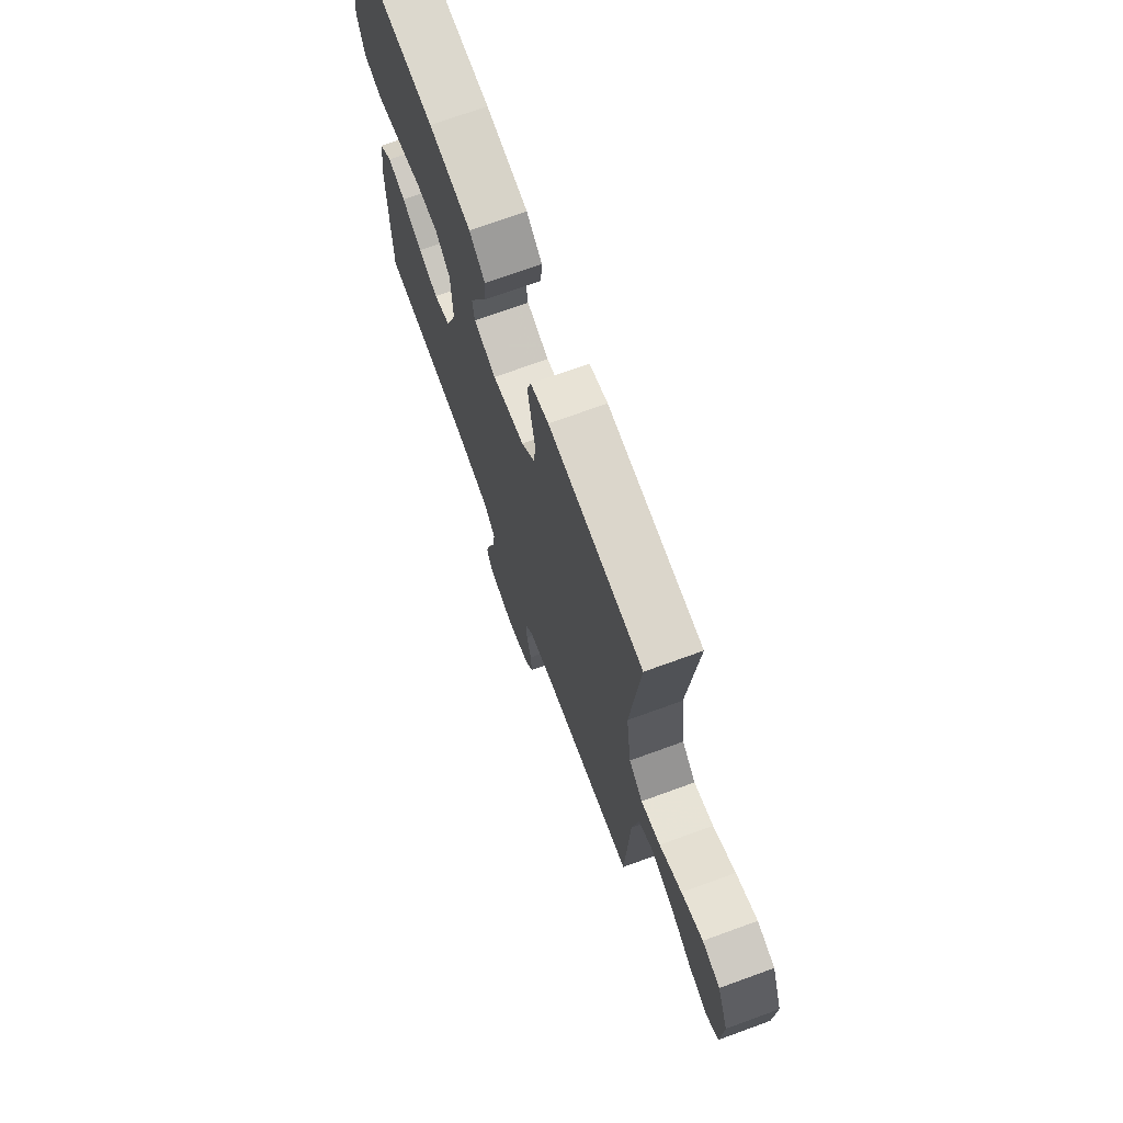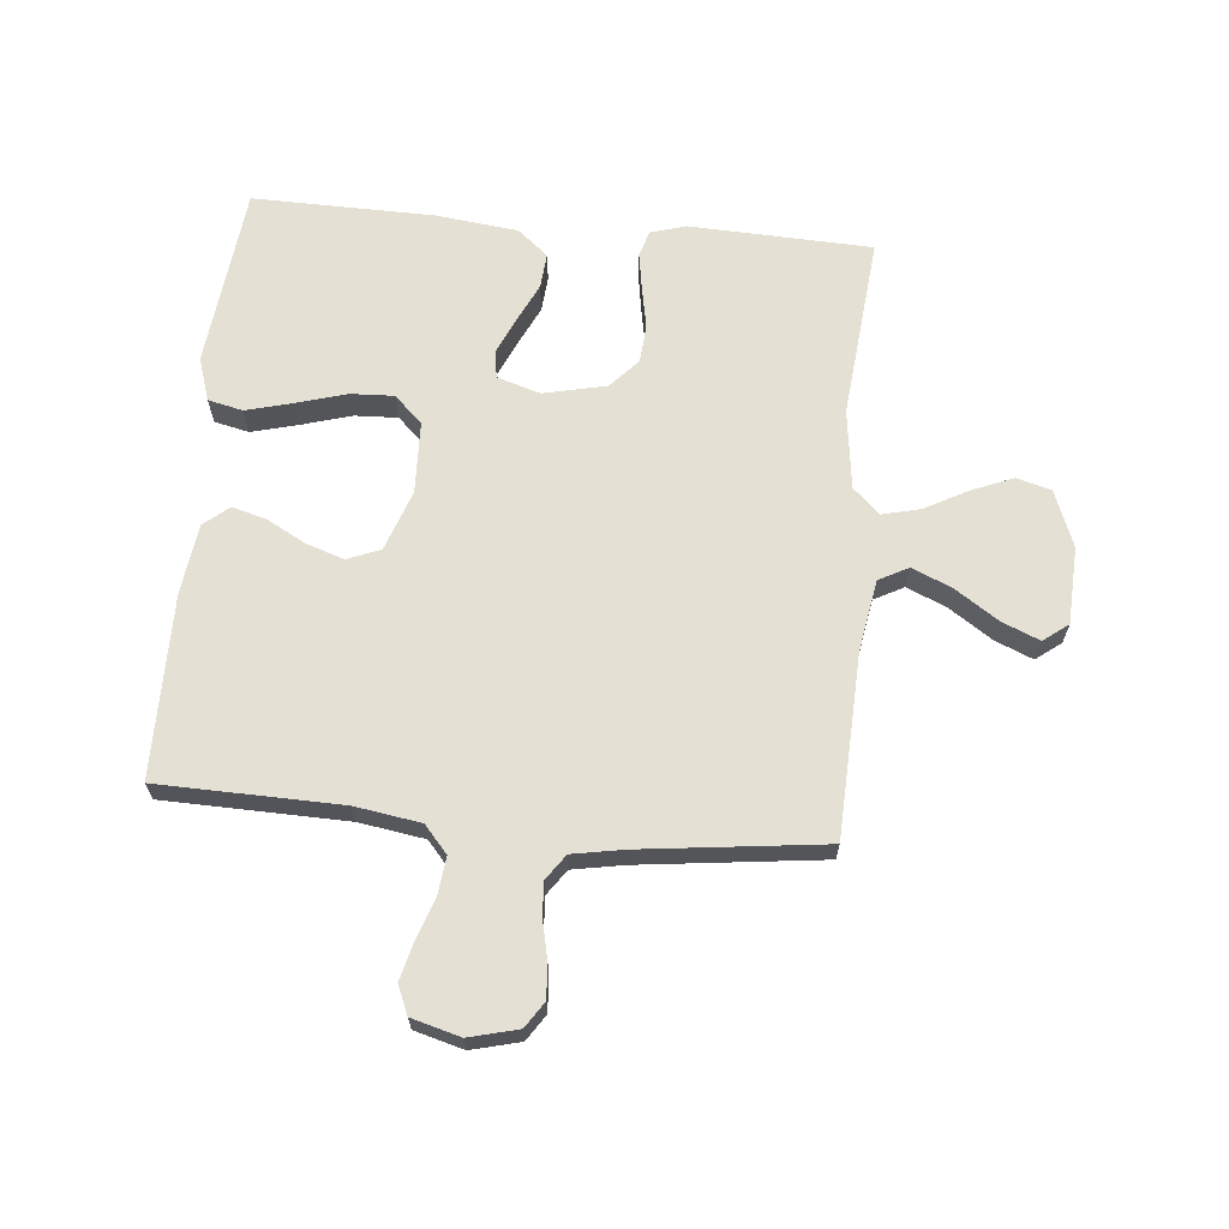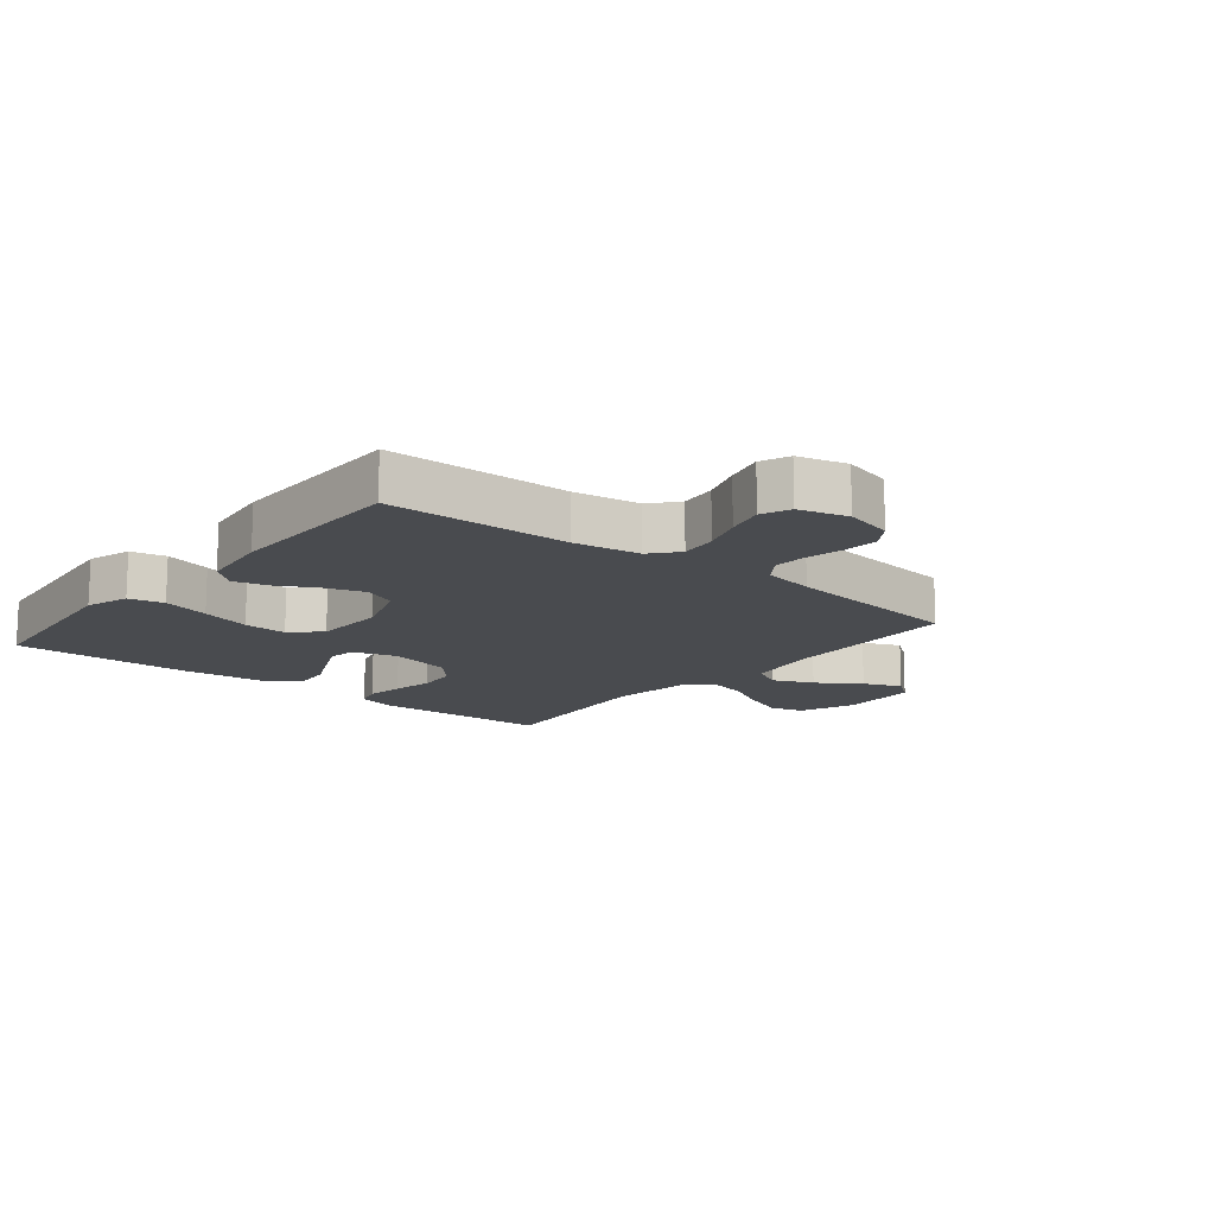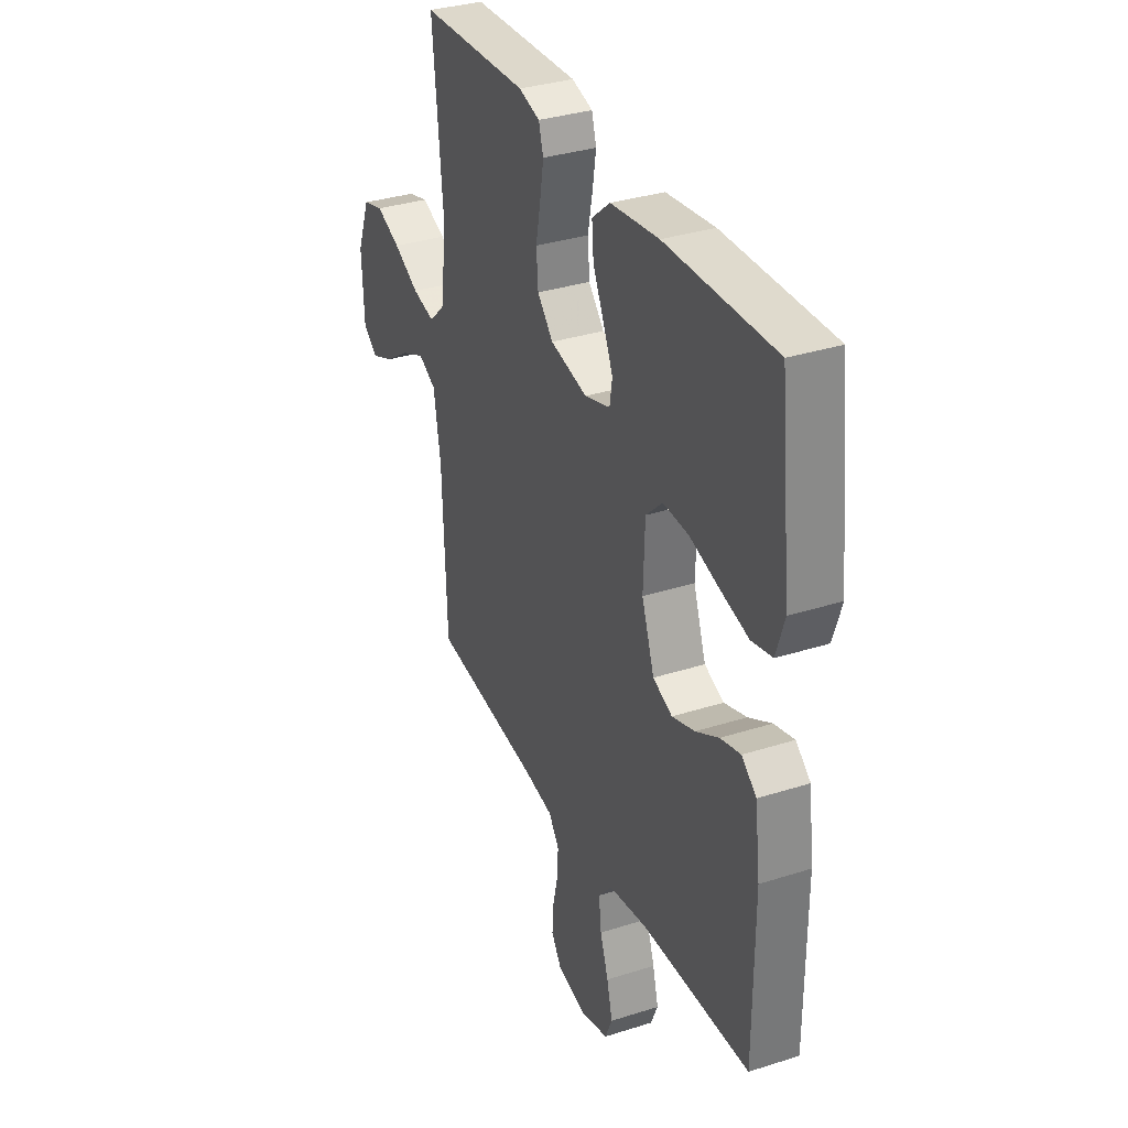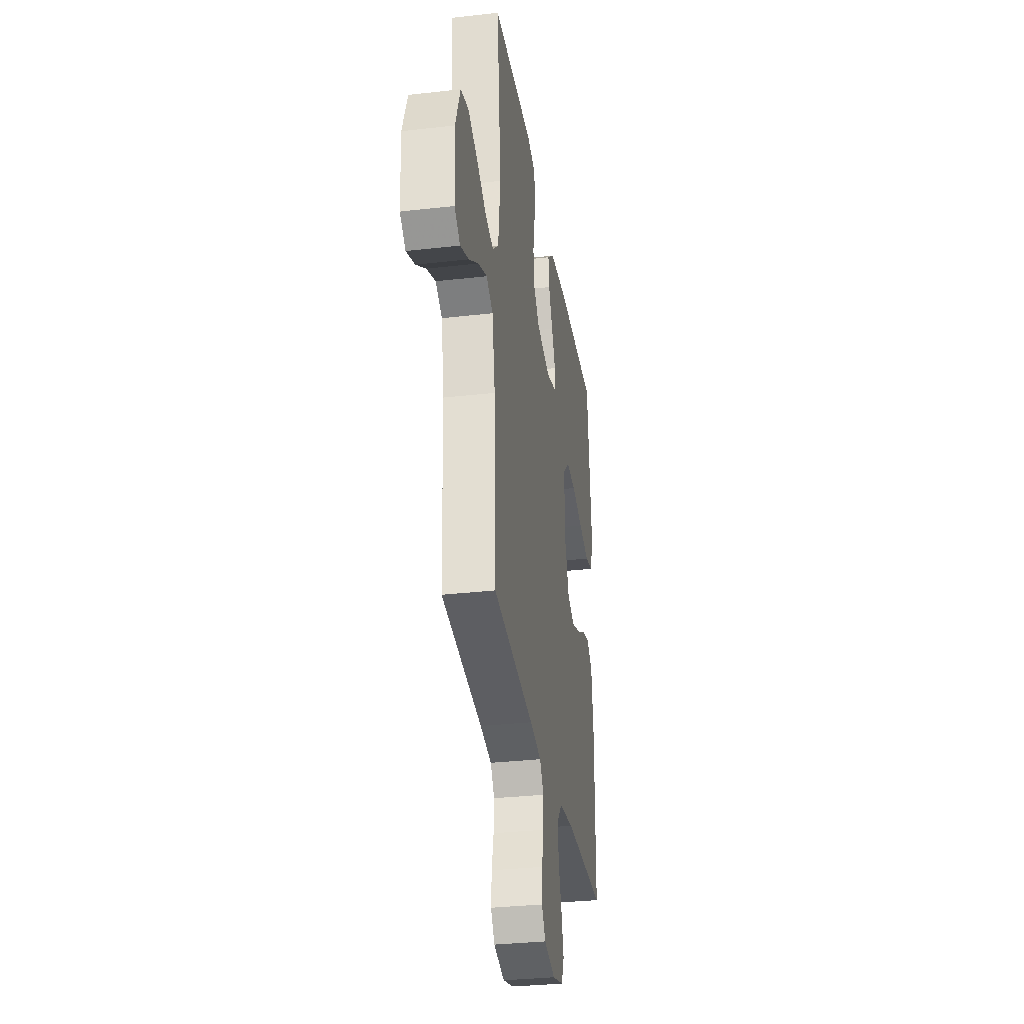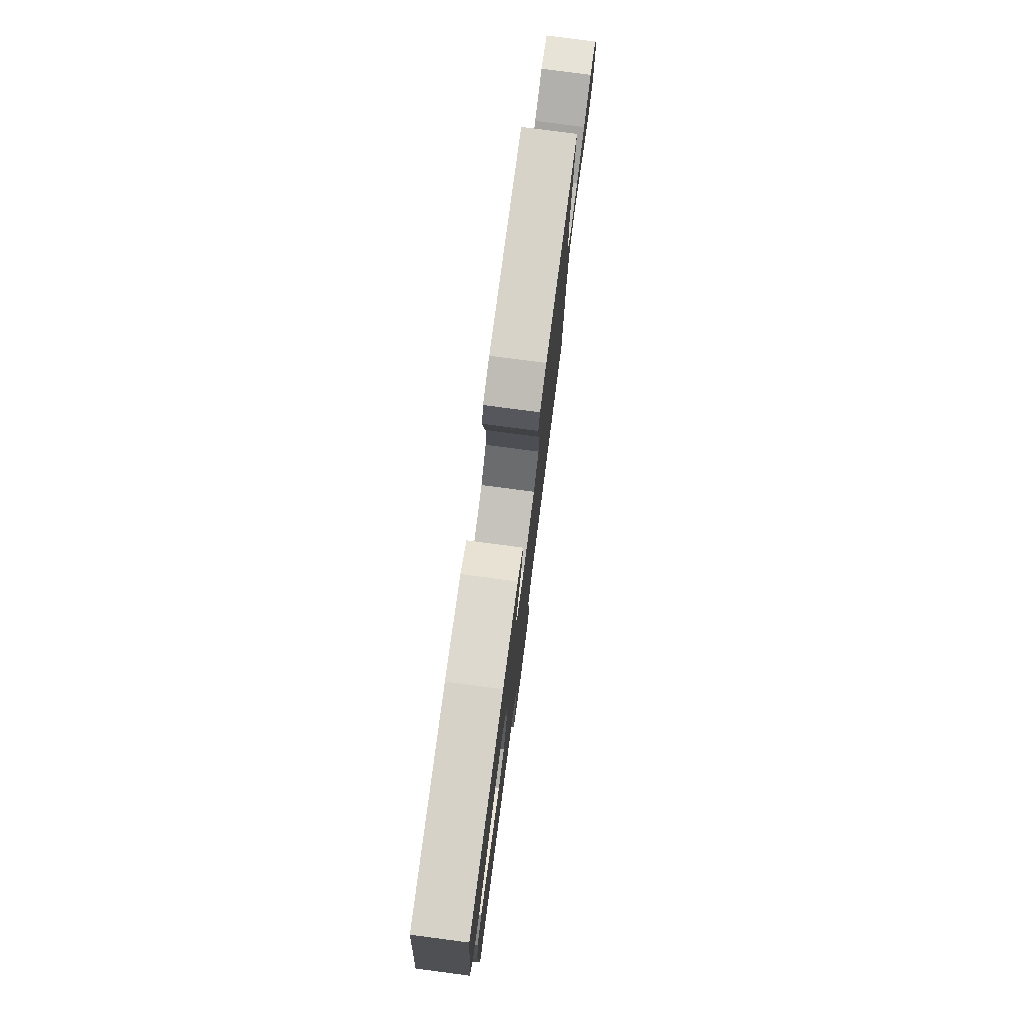
<metadata>
{"format":"obj","ext":"obj","renderer":"f3d","projection":"perspective","resolution":1024,"background":"white","views":[{"elev":71.6,"azim":-110.0,"up":"+Z"},{"elev":65.9,"azim":-174.7,"up":"+Y"},{"elev":-14.1,"azim":140.8,"up":"+Y"},{"elev":33.7,"azim":66.5,"up":"+Z"},{"elev":-32.2,"azim":-80.9,"up":"+Z"},{"elev":78.5,"azim":97.5,"up":"+Z"}]}
</metadata>
<code>
v 0.5 0.07 -0.5
v 0.2 0.07 -0.507
v 0.092 0.07 -0.524
v 0.054 0.07 -0.568
v 0.061 0.07 -0.629
v 0.084 0.07 -0.696
v 0.1 0.07 -0.759
v 0.08 0.07 -0.806
v 0 0.07 -0.828
v -0.08 0.07 -0.808
v -0.108 0.07 -0.766
v -0.104 0.07 -0.709
v -0.09 0.07 -0.647
v -0.087 0.07 -0.592
v -0.116 0.07 -0.551
v -0.2 0.07 -0.536
v -0.5 0.07 -0.5
v -0.512 0.07 -0.2
v -0.532 0.07 -0.082
v -0.581 0.07 -0.056
v -0.647 0.07 -0.085
v -0.717 0.07 -0.132
v -0.779 0.07 -0.158
v -0.82 0.07 -0.127
v -0.826 0.07 0
v -0.79 0.07 0.093
v -0.733 0.07 0.109
v -0.665 0.07 0.081
v -0.594 0.07 0.043
v -0.532 0.07 0.028
v -0.488 0.07 0.069
v -0.471 0.07 0.2
v -0.5 0.07 0.5
v -0.2 0.07 0.512
v -0.142 0.07 0.495
v -0.129 0.07 0.451
v -0.139 0.07 0.39
v -0.152 0.07 0.322
v -0.147 0.07 0.259
v -0.103 0.07 0.211
v 0 0.07 0.188
v 0.071 0.07 0.21
v 0.078 0.07 0.256
v 0.051 0.07 0.316
v 0.021 0.07 0.379
v 0.016 0.07 0.437
v 0.066 0.07 0.479
v 0.2 0.07 0.495
v 0.5 0.07 0.5
v 0.533 0.07 0.2
v 0.51 0.07 0.129
v 0.453 0.07 0.116
v 0.376 0.07 0.136
v 0.294 0.07 0.16
v 0.223 0.07 0.163
v 0.177 0.07 0.119
v 0.173 0.07 0
v 0.208 0.07 -0.099
v 0.262 0.07 -0.121
v 0.325 0.07 -0.1
v 0.389 0.07 -0.065
v 0.445 0.07 -0.05
v 0.486 0.07 -0.084
v 0.501 0.07 -0.2
v 0.5 0 -0.5
v 0.2 0 -0.507
v 0.092 0 -0.524
v 0.054 0 -0.568
v 0.061 0 -0.629
v 0.084 0 -0.696
v 0.1 0 -0.759
v 0.08 0 -0.806
v 0 0 -0.828
v -0.08 0 -0.808
v -0.108 0 -0.766
v -0.104 0 -0.709
v -0.09 0 -0.647
v -0.087 0 -0.592
v -0.116 0 -0.551
v -0.2 0 -0.536
v -0.5 0 -0.5
v -0.512 0 -0.2
v -0.532 0 -0.082
v -0.581 0 -0.056
v -0.647 0 -0.085
v -0.717 0 -0.132
v -0.779 0 -0.158
v -0.82 0 -0.127
v -0.826 0 0
v -0.79 0 0.093
v -0.733 0 0.109
v -0.665 0 0.081
v -0.594 0 0.043
v -0.532 0 0.028
v -0.488 0 0.069
v -0.471 0 0.2
v -0.5 0 0.5
v -0.2 0 0.512
v -0.142 0 0.495
v -0.129 0 0.451
v -0.139 0 0.39
v -0.152 0 0.322
v -0.147 0 0.259
v -0.103 0 0.211
v 0 0 0.188
v 0.071 0 0.21
v 0.078 0 0.256
v 0.051 0 0.316
v 0.021 0 0.379
v 0.016 0 0.437
v 0.066 0 0.479
v 0.2 0 0.495
v 0.5 0 0.5
v 0.533 0 0.2
v 0.51 0 0.129
v 0.453 0 0.116
v 0.376 0 0.136
v 0.294 0 0.16
v 0.223 0 0.163
v 0.177 0 0.119
v 0.173 0 0
v 0.208 0 -0.099
v 0.262 0 -0.121
v 0.325 0 -0.1
v 0.389 0 -0.065
v 0.445 0 -0.05
v 0.486 0 -0.084
v 0.501 0 -0.2
f 64 1 2
f 63 64 2
f 62 63 2
f 61 62 2
f 60 61 2
f 59 60 2 3
f 58 59 3 4
f 57 58 4
f 56 57 4
f 52 53 54
f 51 52 54
f 50 51 54
f 49 50 54
f 48 49 54
f 47 48 54
f 46 47 54
f 45 46 54
f 44 45 54
f 43 44 54 55
f 42 43 55 56
f 36 37 38
f 35 36 38
f 34 35 38
f 33 34 38
f 32 33 38
f 31 32 38 39
f 30 31 39 40
f 27 28 29
f 26 27 29
f 25 26 29
f 24 25 29
f 23 24 29
f 22 23 29
f 21 22 29
f 20 21 29 30
f 30 40 41
f 20 30 41
f 19 20 41
f 16 17 18
f 42 56 4
f 41 42 4
f 19 41 4
f 18 19 4
f 16 18 4
f 15 16 4
f 11 12 13
f 10 11 13
f 9 10 13
f 8 9 13
f 7 8 13
f 6 7 13
f 5 6 13
f 14 15 4 5
f 5 13 14
f 66 65 128
f 66 128 127
f 66 127 126
f 66 126 125
f 66 125 124
f 67 66 124 123
f 68 67 123 122
f 68 122 121
f 68 121 120
f 118 117 116
f 118 116 115
f 118 115 114
f 118 114 113
f 118 113 112
f 118 112 111
f 118 111 110
f 118 110 109
f 118 109 108
f 119 118 108 107
f 120 119 107 106
f 102 101 100
f 102 100 99
f 102 99 98
f 102 98 97
f 102 97 96
f 103 102 96 95
f 104 103 95 94
f 93 92 91
f 93 91 90
f 93 90 89
f 93 89 88
f 93 88 87
f 93 87 86
f 93 86 85
f 94 93 85 84
f 105 104 94
f 105 94 84
f 105 84 83
f 82 81 80
f 68 120 106
f 68 106 105
f 68 105 83
f 68 83 82
f 68 82 80
f 68 80 79
f 77 76 75
f 77 75 74
f 77 74 73
f 77 73 72
f 77 72 71
f 77 71 70
f 77 70 69
f 69 68 79 78
f 78 77 69
f 1 65 66 2
f 2 66 67 3
f 3 67 68 4
f 4 68 69 5
f 5 69 70 6
f 6 70 71 7
f 7 71 72 8
f 8 72 73 9
f 9 73 74 10
f 10 74 75 11
f 11 75 76 12
f 12 76 77 13
f 13 77 78 14
f 14 78 79 15
f 15 79 80 16
f 16 80 81 17
f 17 81 82 18
f 18 82 83 19
f 19 83 84 20
f 20 84 85 21
f 21 85 86 22
f 22 86 87 23
f 23 87 88 24
f 24 88 89 25
f 25 89 90 26
f 26 90 91 27
f 27 91 92 28
f 28 92 93 29
f 29 93 94 30
f 30 94 95 31
f 31 95 96 32
f 32 96 97 33
f 33 97 98 34
f 34 98 99 35
f 35 99 100 36
f 36 100 101 37
f 37 101 102 38
f 38 102 103 39
f 39 103 104 40
f 40 104 105 41
f 41 105 106 42
f 42 106 107 43
f 43 107 108 44
f 44 108 109 45
f 45 109 110 46
f 46 110 111 47
f 47 111 112 48
f 48 112 113 49
f 49 113 114 50
f 50 114 115 51
f 51 115 116 52
f 52 116 117 53
f 53 117 118 54
f 54 118 119 55
f 55 119 120 56
f 56 120 121 57
f 57 121 122 58
f 58 122 123 59
f 59 123 124 60
f 60 124 125 61
f 61 125 126 62
f 62 126 127 63
f 63 127 128 64
f 64 128 65 1

</code>
